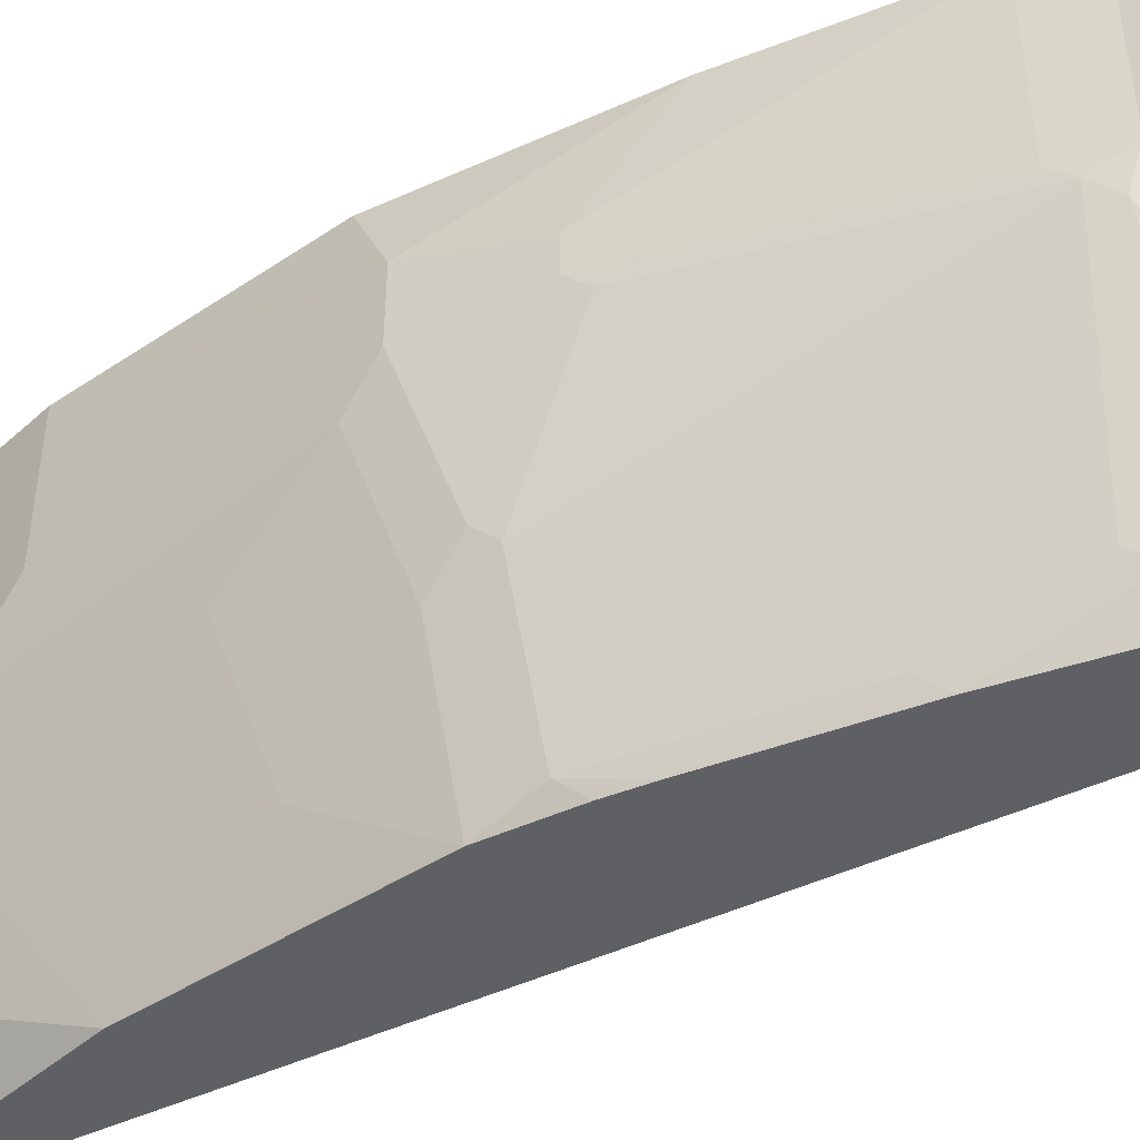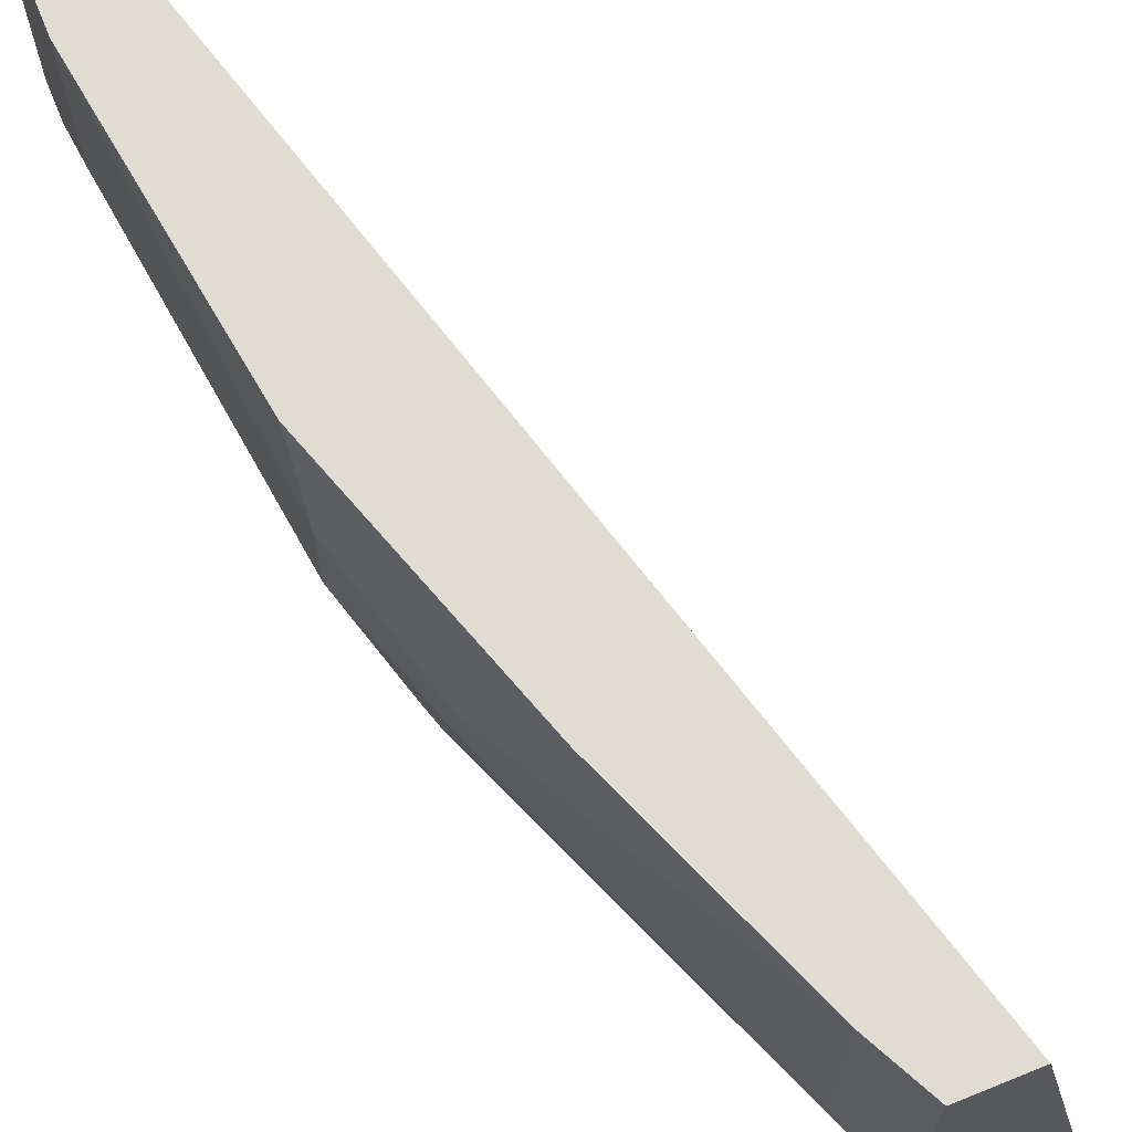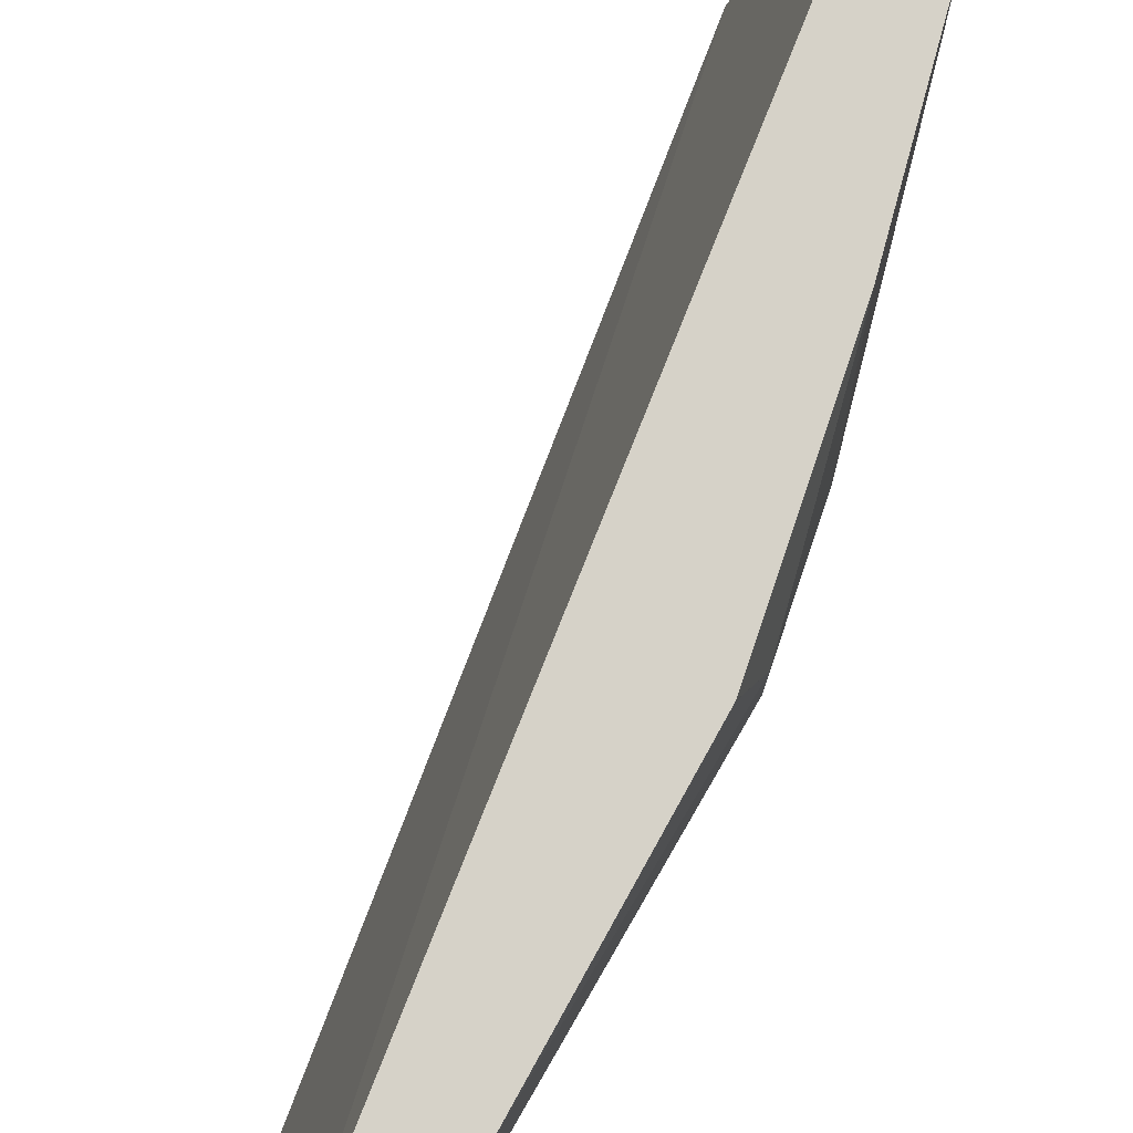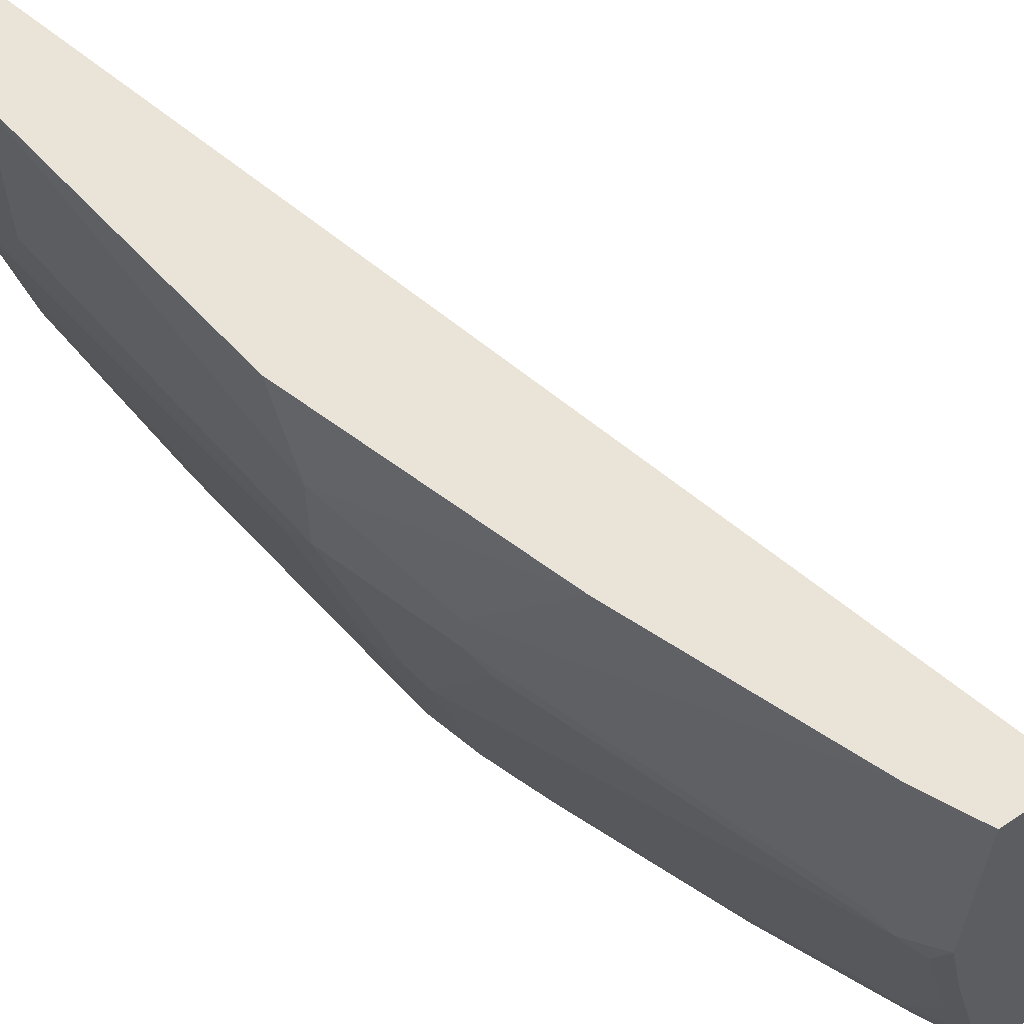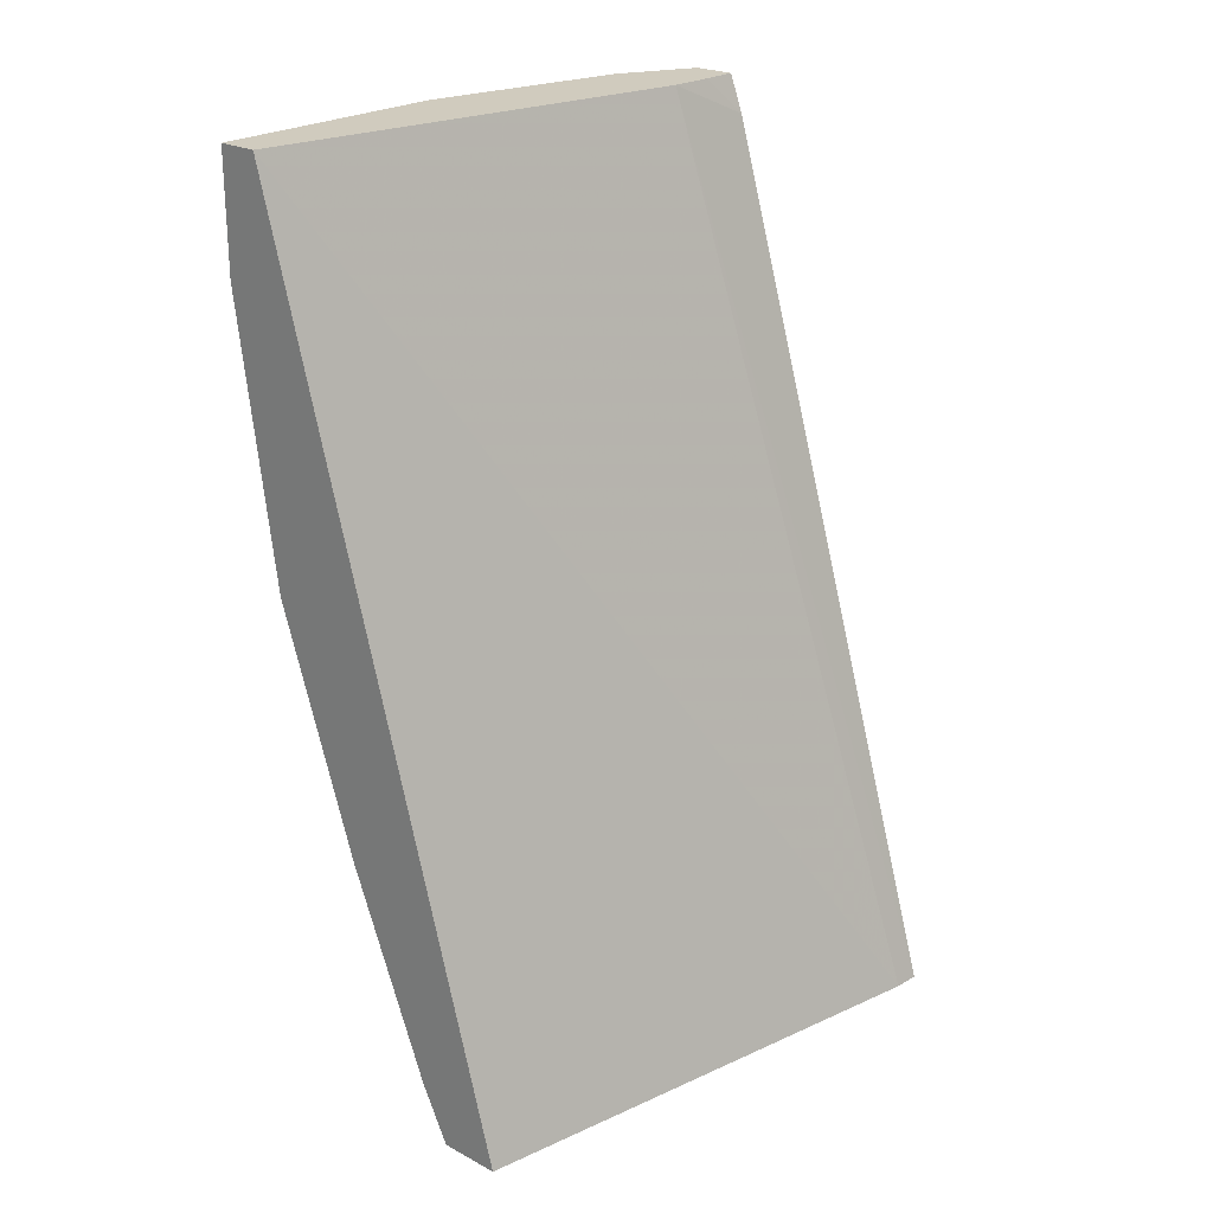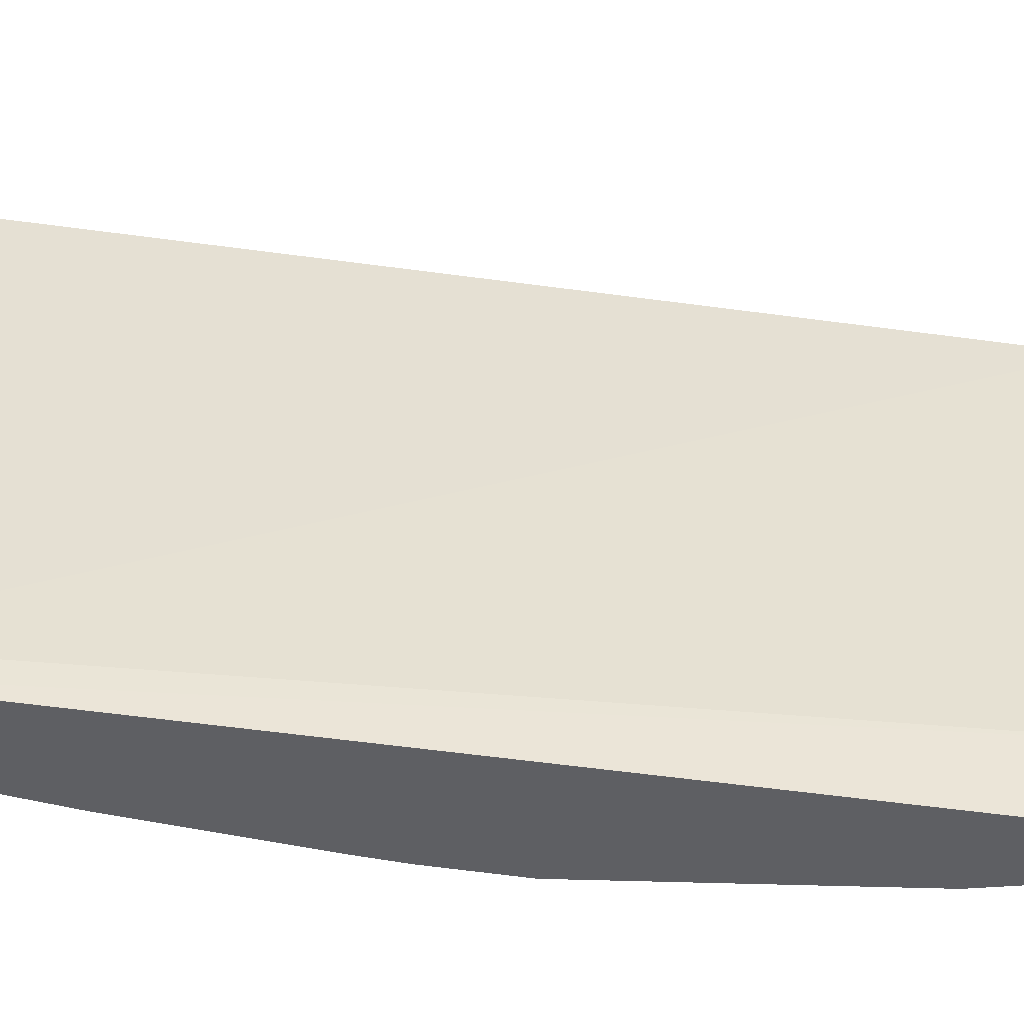
<metadata>
{"format":"obj","ext":"obj","renderer":"f3d","projection":"perspective","resolution":1024,"background":"white","views":[{"elev":-43.7,"azim":136.3,"up":"+Y"},{"elev":69.0,"azim":158.0,"up":"+Y"},{"elev":77.8,"azim":37.2,"up":"+Y"},{"elev":61.2,"azim":145.8,"up":"+Y"},{"elev":23.6,"azim":-138.4,"up":"+Z"},{"elev":-41.1,"azim":-84.3,"up":"+Y"}]}
</metadata>
<code>
v 0.6281 0.2769 -0.3871
v 0.629 0.2878 -0.3871
v 0.6627 0.2769 -0.3871
v 0.7377 0.2769 -0.01734
v 0.7442 0.3115 -0.001607
v 0.6717 0.5016 -0.3871
v 0.7788 0.5016 -0.001607
v 0.6717 0.3051 -0.3871
v 0.6634 0.2769 -0.3865
v 0.7436 0.2769 -0.001607
v 0.7436 0.2926 -0.001607
v 0.6977 0.5016 -0.3871
v 0.7961 0.5016 -0.001607
v 0.6891 0.3744 -0.3871
v 0.6814 0.3288 -0.3807
v 0.6814 0.2942 -0.3634
v 0.6692 0.2769 -0.3749
v 0.7615 0.2769 -0.001607
v 0.6979 0.5016 -0.3866
v 0.6977 0.4153 -0.3871
v 0.7961 0.398 -0.001607
v 0.7961 0.5016 -0.05195
v 0.6987 0.398 -0.3807
v 0.7052 0.4067 -0.3721
v 0.675 0.2769 -0.3634
v 0.6879 0.3029 -0.3548
v 0.7052 0.2855 -0.3028
v 0.6987 0.2769 -0.3115
v 0.7615 0.2769 -0.01734
v 0.7744 0.3029 -0.008664
v 0.7733 0.3005 -0.001607
v 0.7095 0.5016 -0.3635
v 0.778 0.3099 -0.001607
v 0.7961 0.398 -0.01734
v 0.7961 0.4326 -0.05195
v 0.7788 0.4672 -0.1904
v 0.7788 0.5016 -0.1731
v 0.7096 0.4153 -0.3634
v 0.7571 0.424 -0.2509
v 0.7571 0.3548 -0.2163
v 0.7398 0.2855 -0.2163
v 0.7268 0.2769 -0.2423
v 0.7615 0.2769 -0.06923
v 0.7096 0.5016 -0.3634
v 0.7788 0.3288 -0.03463
v 0.7615 0.3115 -0.1385
v 0.7788 0.3807 -0.1212
v 0.7788 0.4153 -0.1731
v 0.7788 0.4326 -0.1904
v 0.7787 0.5016 -0.1733
v 0.7615 0.4499 -0.2423
v 0.7442 0.5016 -0.2769
v 0.7615 0.4326 -0.2423
v 0.7744 0.424 -0.199
v 0.7615 0.3634 -0.2077
v 0.7615 0.3461 -0.1904
v 0.7442 0.2942 -0.2077
v 0.7333 0.2769 -0.225
v 0.7442 0.2769 -0.1904
v 0.7615 0.2942 -0.1038
f 35 48 49
f 27 41 42
f 34 48 35
f 34 47 48
f 34 46 47
f 33 43 45
f 32 44 38
f 30 43 33
f 30 33 31
f 29 43 30
f 27 42 28
f 34 45 46
f 22 36 37
f 24 27 26
f 24 40 27
f 24 39 40
f 24 38 39
f 24 32 38
f 22 49 36
f 22 35 49
f 21 33 34
f 20 24 23
f 19 24 20
f 19 32 24
f 36 50 37
f 27 40 41
f 36 49 53
f 41 57 59
f 36 51 52
f 18 30 31
f 56 59 57
f 48 55 49
f 48 56 55
f 46 48 47
f 46 56 48
f 46 59 56
f 46 60 59
f 45 60 46
f 44 52 51
f 43 60 45
f 43 59 60
f 36 53 51
f 41 59 58
f 40 57 41
f 40 56 57
f 40 55 56
f 40 49 55
f 40 54 49
f 39 54 40
f 39 49 54
f 39 53 49
f 38 53 39
f 38 51 53
f 38 44 51
f 36 52 50
f 41 58 42
f 18 29 30
f 33 45 34
f 16 27 28
f 5 10 18
f 5 11 10
f 4 11 5
f 4 10 11
f 3 8 9
f 2 7 6
f 2 5 7
f 1 5 2
f 1 4 5
f 1 10 4
f 1 18 10
f 1 29 18
f 5 18 31
f 1 43 29
f 1 58 59
f 1 42 58
f 1 28 42
f 1 25 28
f 1 17 25
f 1 9 17
f 1 3 9
f 1 8 3
f 1 14 8
f 1 20 14
f 1 6 12
f 1 2 6
f 1 59 43
f 5 31 33
f 1 12 20
f 5 21 13
f 5 33 21
f 16 26 27
f 16 25 17
f 15 24 16
f 15 23 24
f 14 23 15
f 14 20 23
f 13 35 22
f 13 34 35
f 13 21 34
f 12 19 20
f 9 16 17
f 8 16 9
f 16 24 26
f 8 14 15
f 6 7 13
f 5 13 7
f 6 13 22
f 8 15 16
f 16 28 25
f 6 22 37
f 6 50 52
f 6 52 44
f 6 44 32
f 6 32 19
f 6 19 12
f 6 37 50

</code>
